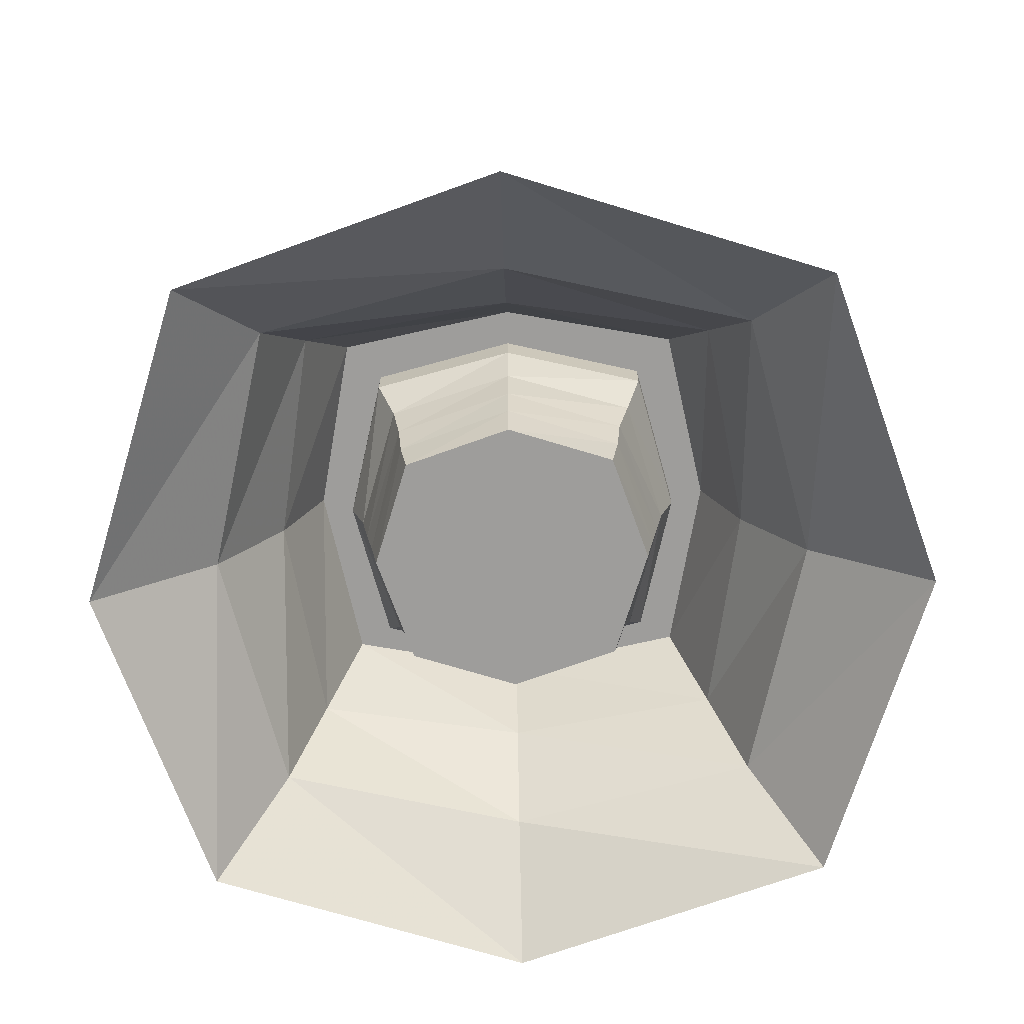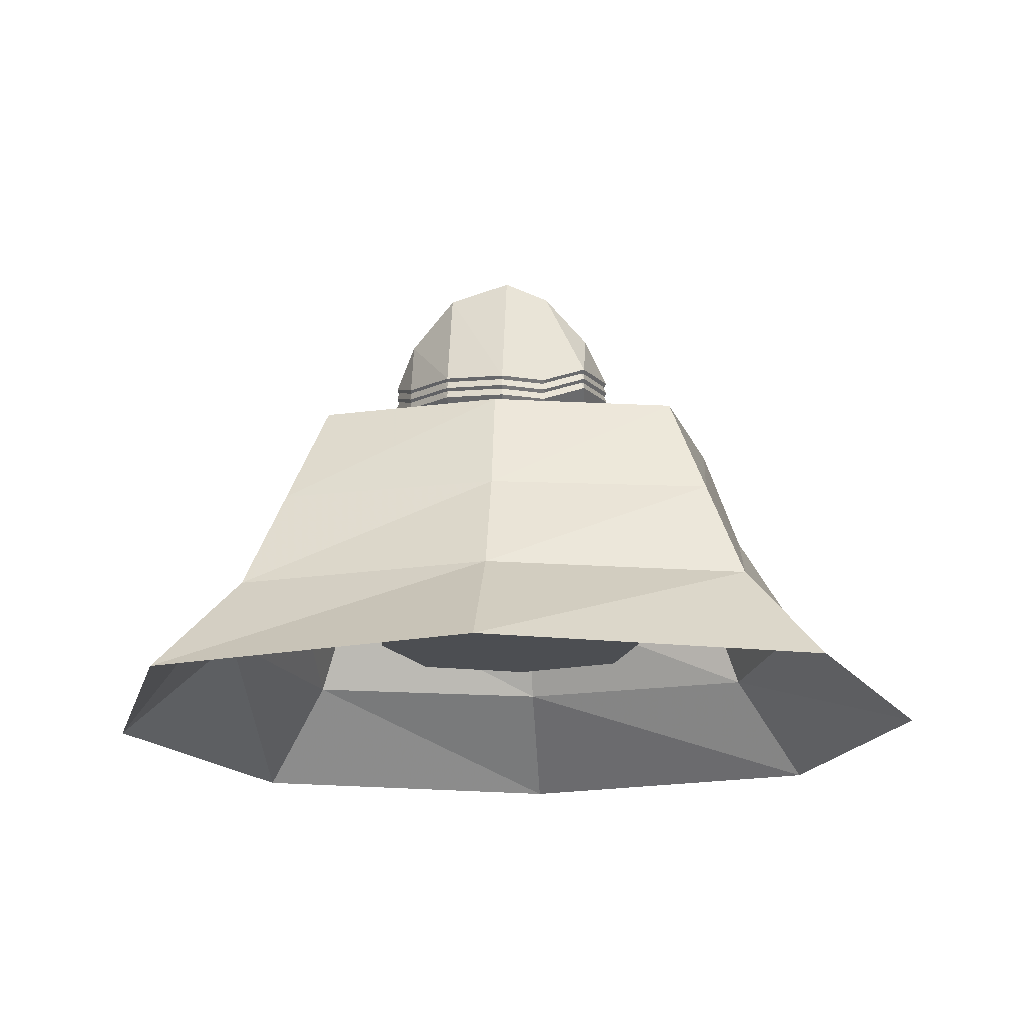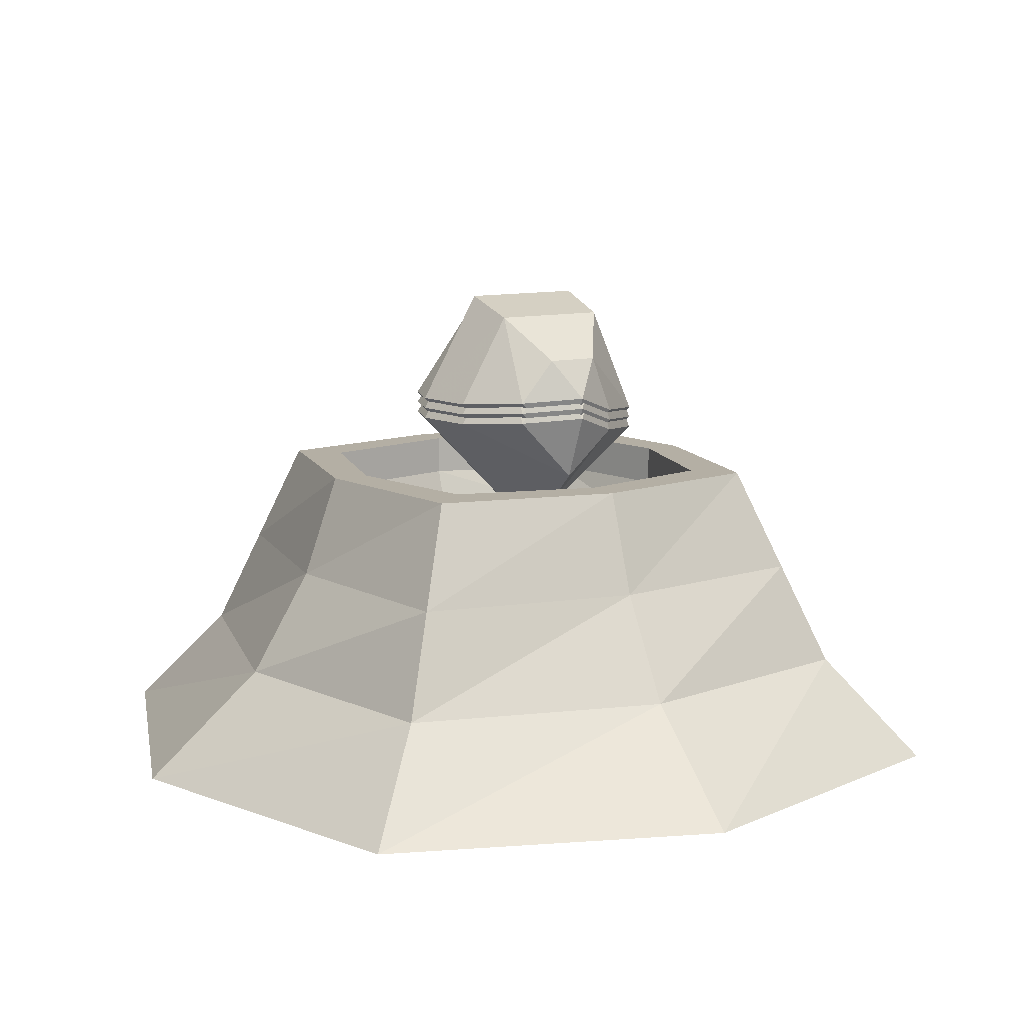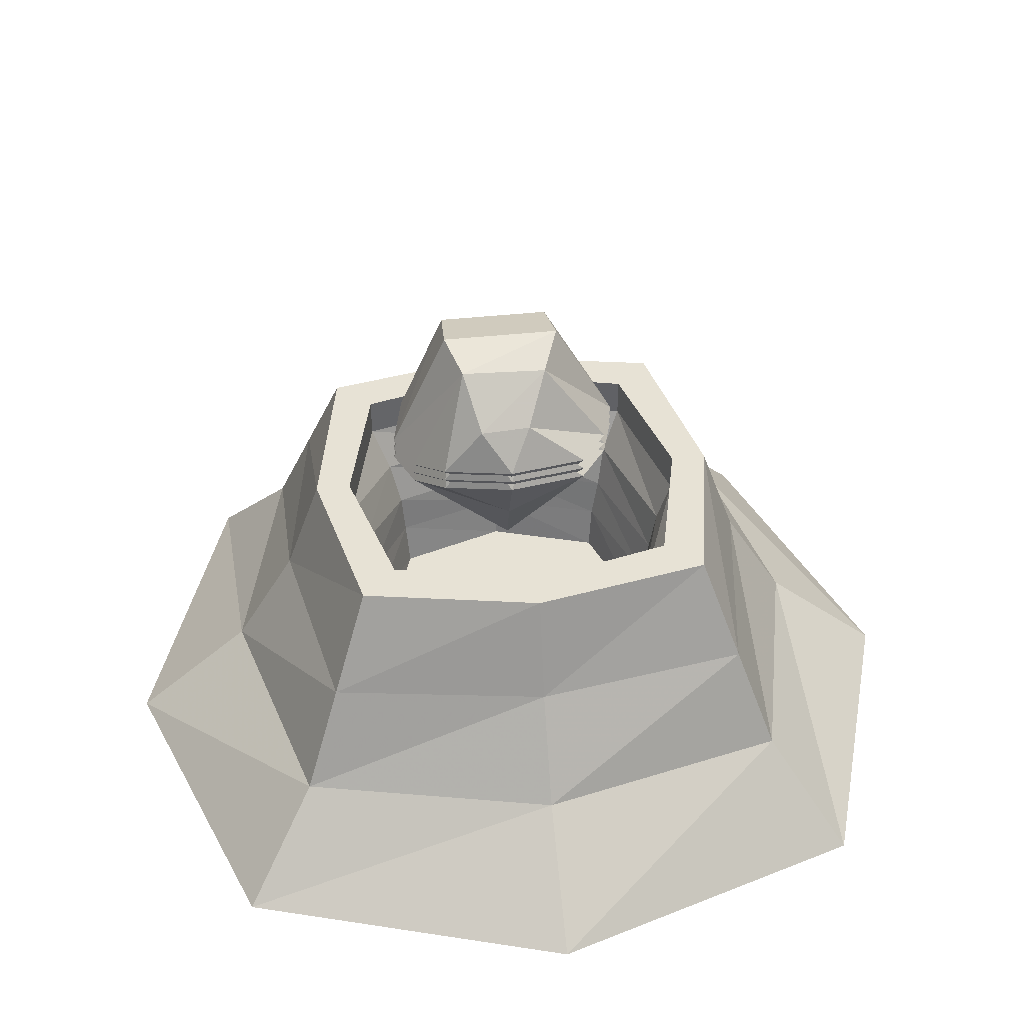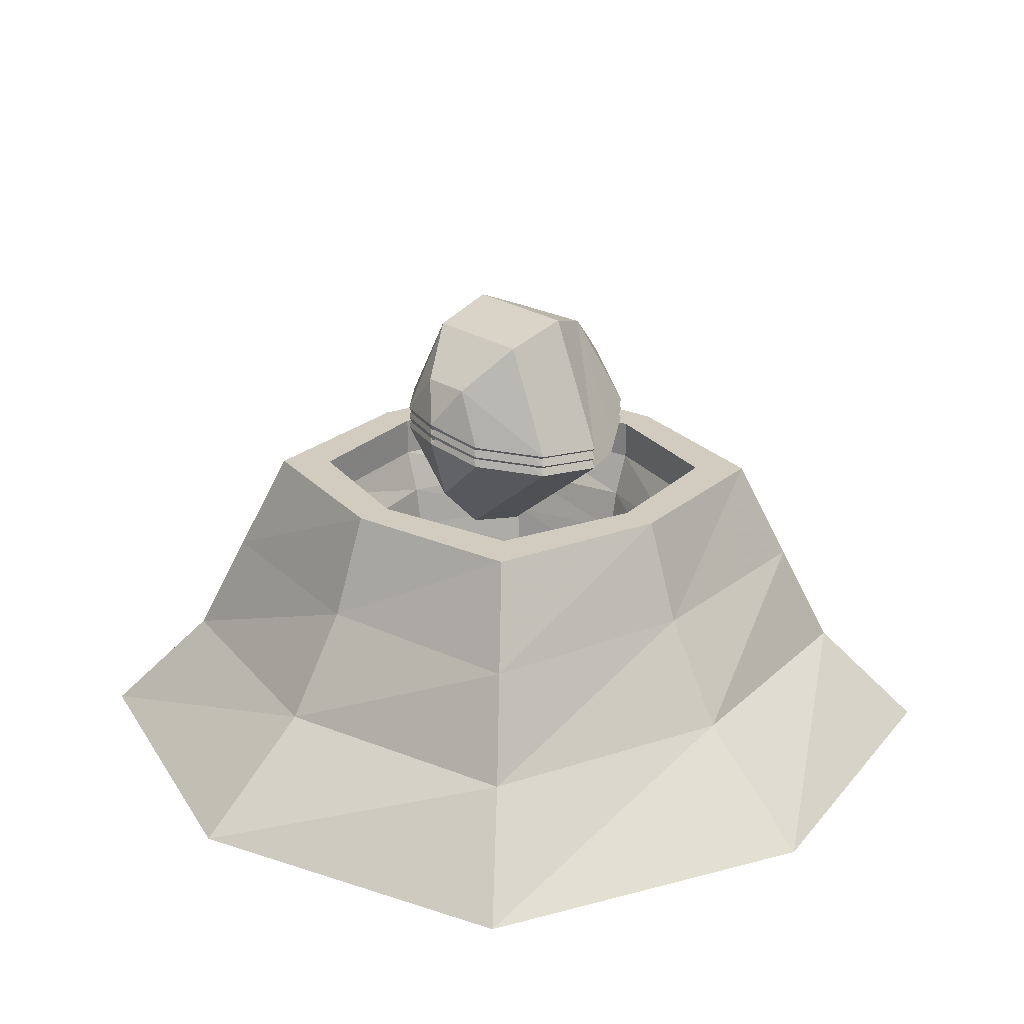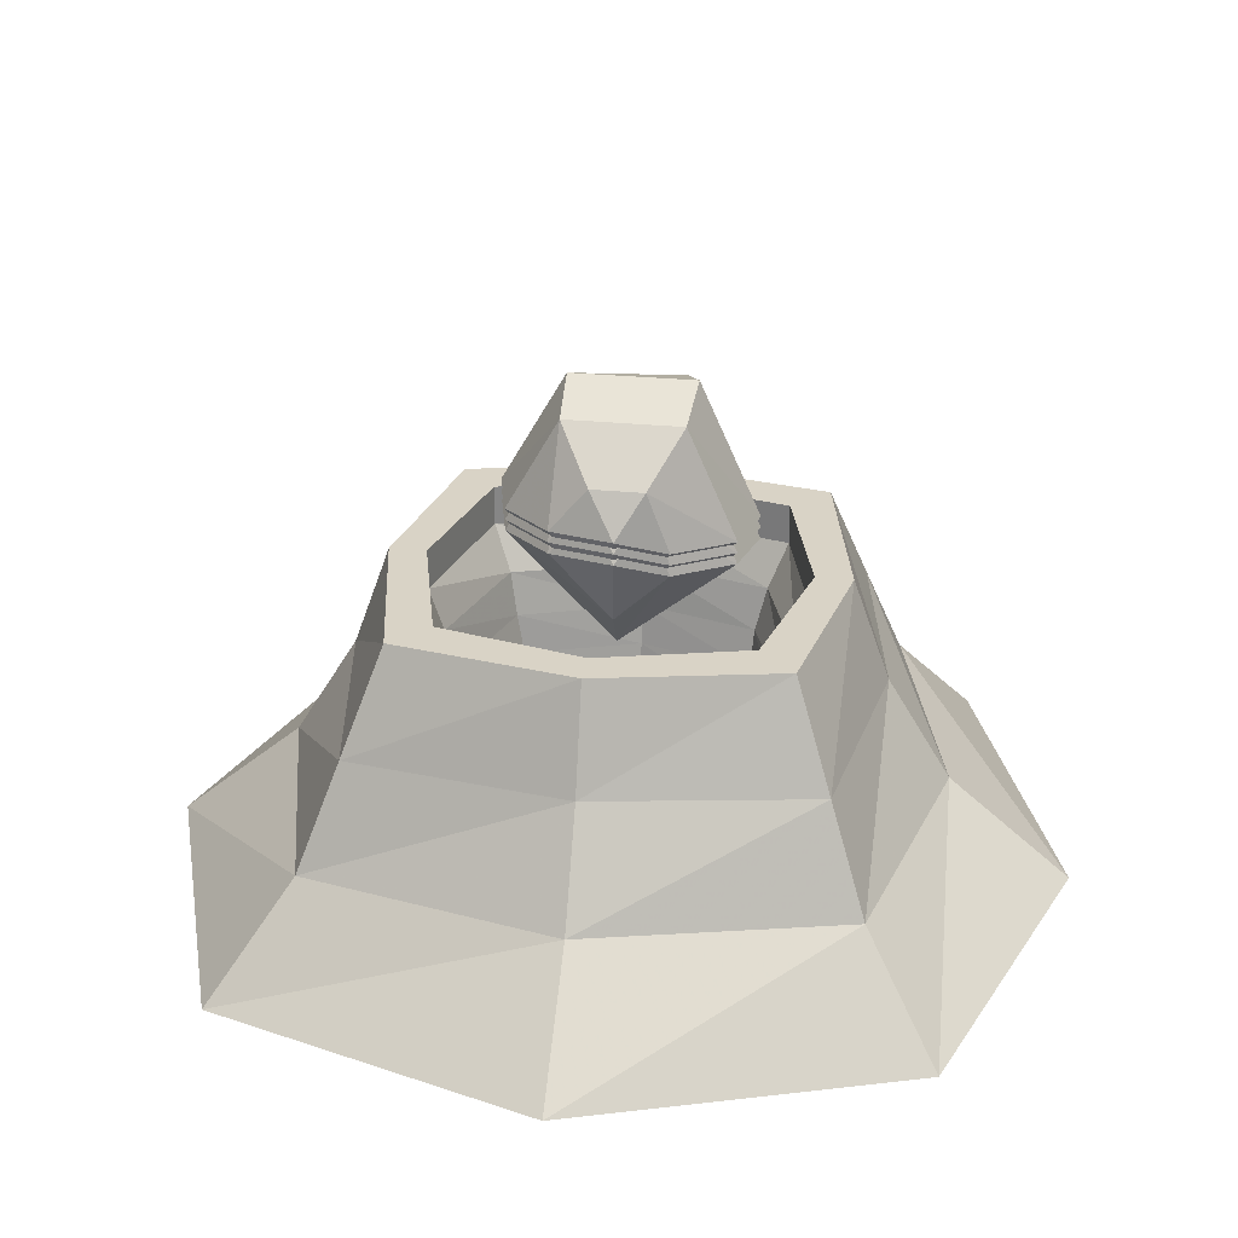
<metadata>
{"format":"obj","ext":"obj","renderer":"f3d","projection":"perspective","resolution":1024,"background":"white","views":[{"elev":-70.6,"azim":-88.5,"up":"+Y"},{"elev":-16.8,"azim":94.7,"up":"+Y"},{"elev":11.3,"azim":-28.8,"up":"+Y"},{"elev":40.2,"azim":172.3,"up":"+Y"},{"elev":23.9,"azim":47.4,"up":"+Y"},{"elev":28.3,"azim":8.5,"up":"+Y"}]}
</metadata>
<code>
v 0.1797 0.7812 -0.1875
v 0.2422 0.7344 -0.09375
v 0.125 0.9844 -0.09375
v 0.09375 0.8828 -0.1875
v 0.03125 0.7969 -0.2344
v 0.03125 0.6875 -0.1797
v 0.02344 0.5547 -0.09375
v 0.2812 0.7344 0
v 0.1562 1.016 0
v -0.1016 1.016 0
v -0.0625 0.9766 -0.09375
v -0.01562 0.8828 -0.1797
v -0.1406 0.7812 -0.1875
v -0.2031 0.7812 -0.1016
v 0.01562 0.5234 0
v 0.25 0.7422 0.1328
v 0.1484 0.9766 0.1328
v -0.09375 0.9766 0.1328
v -0.2344 0.7812 0
v 0.01562 0.5547 0.1328
v 0.1328 0.7578 0.2344
v 0.08594 0.8828 0.2344
v -0.02344 0.8828 0.2344
v -0.1016 0.7891 0.2344
v -0.2031 0.7812 0.1328
v 0.02344 0.6562 0.2344
v 0.03125 0.7969 0.2812
v -0.2344 0.2031 -0.2344
v 0 0.2031 -0.3125
v 0 0.2031 0
v -0.3125 0.2031 0
v -0.3281 0.2969 0
v -0.2422 0.2969 -0.25
v 0 0.2969 -0.3281
v 0.2344 0.2031 -0.2344
v 0.3125 0.2031 0
v 0.2344 0.2031 0.2344
v 0 0.2031 0.3125
v -0.2344 0.2031 0.2344
v -0.2422 0.2969 0.25
v -0.2578 0.3828 0.2578
v -0.3438 0.3828 0
v -0.2578 0.3828 -0.2578
v 0 0.3828 -0.3438
v 0.2422 0.2969 -0.25
v 0.3281 0.2969 0
v 0.2422 0.2969 0.25
v 0 0.2969 0.3281
v 0 0.3828 0.3438
v 0 0.4766 0.3594
v -0.2734 0.4766 0.2812
v -0.3594 0.4766 0
v -0.2734 0.4766 -0.2734
v 0 0.4766 -0.3594
v 0.25 0.3828 -0.2656
v 0.3438 0.3828 0
v 0.25 0.3828 0.2578
v 0.2734 0.4766 0.2812
v 0.3125 0.5703 0.3125
v 0 0.5703 0.3906
v -0.3125 0.5703 0.3125
v -0.3906 0.5703 0
v -0.3125 0.5703 -0.3125
v 0 0.5703 -0.3906
v 0.2734 0.4766 -0.2812
v 0.3594 0.4766 0
v 0.3906 0.5703 0
v 0.3906 0.6562 0
v 0.3125 0.6562 0.3125
v 0 0.6562 0.3906
v -0.3125 0.6562 0.3125
v -0.3906 0.6562 0
v -0.3125 0.6562 -0.3125
v 0 0.6562 -0.3906
v 0.3125 0.5703 -0.3125
v 0.3125 0.6562 -0.3125
v 0.3906 0.6562 -0.3906
v 0.4688 0.6562 0
v 0.3906 0.6562 0.3906
v 0 0.6562 0.4688
v -0.3906 0.6562 0.3906
v -0.4688 0.6562 0
v -0.3906 0.6562 -0.3906
v 0 0.6562 -0.4688
v -0.5469 0.2188 -0.5469
v -0.7031 0 -0.7031
v 0 0 -0.9375
v 0 0.2188 -0.6797
v -0.4688 0.4375 -0.4688
v -0.5469 0.4375 0
v -0.6797 0.2188 0
v -0.9375 0 0
v -0.5469 0.2188 0.5469
v -0.7031 0 0.7031
v 0 0.2188 0.6797
v 0 0 0.9375
v 0.5469 0.2188 0.5469
v 0.7031 0 0.7031
v 0.6797 0.2188 0
v 0.9375 0 0
v 0.5469 0.2188 -0.5469
v 0.7031 0 -0.7031
v 0 0.4375 -0.5469
v 0.4688 0.4375 -0.4688
v -0.4688 0.4375 0.4688
v 0 0.4375 0.5469
v 0.4688 0.4375 0.4688
v 0.5469 0.4375 0
v 0.1797 0.8047 -0.1875
v 0.2422 0.7578 -0.09375
v 0.125 1.008 -0.09375
v 0.09375 0.9062 -0.1875
v 0.03125 0.8203 -0.2344
v 0.03125 0.7109 -0.1797
v 0.02344 0.5781 -0.09375
v 0.2812 0.7578 0
v 0.1562 1.039 0
v -0.1016 1.039 0
v -0.0625 1 -0.09375
v -0.01562 0.9062 -0.1797
v -0.1406 0.8047 -0.1875
v -0.2031 0.8047 -0.1016
v 0.01562 0.5469 0
v 0.25 0.7656 0.1328
v 0.1484 1 0.1328
v -0.09375 1 0.1328
v -0.2344 0.8047 0
v 0.01562 0.5781 0.1328
v 0.1328 0.7812 0.2344
v 0.08594 0.9062 0.2344
v -0.02344 0.9062 0.2344
v -0.1016 0.8125 0.2344
v -0.2031 0.8047 0.1328
v 0.02344 0.6797 0.2344
v 0.03125 0.8203 0.2812
v 0.1797 0.8281 -0.1875
v 0.2422 0.7812 -0.09375
v 0.125 1.031 -0.09375
v 0.09375 0.9297 -0.1875
v 0.03125 0.8438 -0.2344
v 0.03125 0.7344 -0.1797
v 0.02344 0.6016 -0.09375
v 0.2812 0.7812 0
v 0.1562 1.062 0
v -0.1016 1.062 0
v -0.0625 1.023 -0.09375
v -0.01562 0.9297 -0.1797
v -0.1406 0.8281 -0.1875
v -0.2031 0.8281 -0.1016
v 0.01562 0.5703 0
v 0.25 0.7891 0.1328
v 0.1484 1.023 0.1328
v -0.09375 1.023 0.1328
v -0.2344 0.8281 0
v 0.01562 0.6016 0.1328
v 0.1328 0.8047 0.2344
v 0.08594 0.9297 0.2344
v -0.02344 0.9297 0.2344
v -0.1016 0.8359 0.2344
v -0.2031 0.8281 0.1328
v 0.02344 0.7031 0.2344
v 0.03125 0.8438 0.2812
v -0.3125 0.2031 0.3125
v -0.3125 0.2031 -0.3125
v 0.3125 0.2031 0.3125
v 0.1797 0.7812 -0.1875
f 1 2 3
f 1 3 4
f 1 4 5
f 1 5 6
f 1 6 2
f 2 6 7
f 2 7 8
f 2 8 3
f 3 8 9
f 3 9 10
f 3 10 11
f 3 11 4
f 4 11 12
f 4 12 5
f 5 12 13
f 5 13 6
f 6 13 7
f 7 13 14
f 7 14 15
f 7 15 8
f 8 15 16
f 8 16 17
f 8 17 9
f 9 17 18
f 9 18 10
f 10 18 19
f 10 19 11
f 11 19 14
f 11 14 12
f 12 14 13
f 15 14 19
f 15 19 20
f 15 20 16
f 16 20 21
f 16 21 22
f 16 22 17
f 17 22 23
f 17 23 18
f 18 23 24
f 18 24 25
f 18 25 19
f 19 25 20
f 20 25 26
f 20 26 21
f 21 26 27
f 21 27 22
f 22 27 23
f 23 27 24
f 24 27 26
f 24 26 25
f 28 29 30
f 28 30 31
f 28 31 32
f 28 32 33
f 28 33 29
f 29 33 34
f 29 34 35
f 29 35 30
f 30 35 36
f 30 36 37
f 30 37 38
f 30 38 39
f 30 39 31
f 31 39 40
f 31 40 32
f 32 40 41
f 32 41 42
f 32 42 33
f 33 42 43
f 33 43 34
f 34 43 44
f 34 44 45
f 34 45 35
f 35 45 36
f 36 45 46
f 36 46 37
f 37 46 47
f 37 47 38
f 38 47 48
f 38 48 39
f 39 48 40
f 40 48 49
f 40 49 41
f 41 49 50
f 41 50 51
f 41 51 42
f 42 51 52
f 42 52 43
f 43 52 53
f 43 53 44
f 44 53 54
f 44 54 55
f 44 55 45
f 45 55 46
f 46 55 56
f 46 56 47
f 47 56 57
f 47 57 48
f 48 57 49
f 49 57 58
f 49 58 50
f 50 58 59
f 50 59 60
f 50 60 51
f 51 60 61
f 51 61 52
f 52 61 62
f 52 62 53
f 53 62 63
f 53 63 54
f 54 63 64
f 54 64 65
f 54 65 55
f 55 65 56
f 56 65 66
f 56 66 57
f 57 66 58
f 58 66 67
f 58 67 59
f 59 67 68
f 59 68 69
f 59 69 60
f 60 69 70
f 60 70 61
f 61 70 71
f 61 71 62
f 62 71 72
f 62 72 63
f 63 72 73
f 63 73 64
f 64 73 74
f 64 74 75
f 64 75 65
f 65 75 66
f 66 75 67
f 67 75 76
f 67 76 68
f 68 76 77
f 68 77 78
f 68 78 79
f 68 79 69
f 69 79 70
f 70 79 80
f 70 80 71
f 71 80 81
f 71 81 82
f 71 82 72
f 72 82 73
f 73 82 83
f 73 83 84
f 73 84 74
f 74 84 76
f 74 76 75
f 85 86 87
f 85 87 88
f 85 88 89
f 85 89 90
f 85 90 91
f 85 91 86
f 86 91 92
f 92 91 93
f 92 93 94
f 94 93 95
f 94 95 96
f 96 95 97
f 96 97 98
f 98 97 99
f 98 99 100
f 100 99 101
f 100 101 102
f 102 101 88
f 102 88 87
f 103 89 88
f 103 88 101
f 103 101 104
f 103 104 84
f 103 84 83
f 103 83 89
f 89 83 82
f 89 82 90
f 90 82 81
f 90 81 105
f 90 105 91
f 91 105 93
f 93 105 106
f 93 106 95
f 95 106 107
f 95 107 97
f 97 107 108
f 97 108 99
f 99 108 104
f 99 104 101
f 77 84 104
f 77 104 108
f 77 108 78
f 78 108 107
f 78 107 79
f 79 107 106
f 79 106 80
f 80 106 105
f 80 105 81
f 76 84 77
f 109 110 111
f 109 111 112
f 109 112 113
f 109 113 114
f 109 114 110
f 110 114 115
f 110 115 116
f 110 116 111
f 111 116 117
f 111 117 118
f 111 118 119
f 111 119 112
f 112 119 120
f 112 120 113
f 113 120 121
f 113 121 114
f 114 121 115
f 115 121 122
f 115 122 123
f 115 123 116
f 116 123 124
f 116 124 125
f 116 125 117
f 117 125 126
f 117 126 118
f 118 126 127
f 118 127 119
f 119 127 122
f 119 122 120
f 120 122 121
f 123 122 127
f 123 127 128
f 123 128 124
f 124 128 129
f 124 129 130
f 124 130 125
f 125 130 131
f 125 131 126
f 126 131 132
f 126 132 133
f 126 133 127
f 127 133 128
f 128 133 134
f 128 134 129
f 129 134 135
f 129 135 130
f 130 135 131
f 131 135 132
f 132 135 134
f 132 134 133
f 136 137 138
f 136 138 139
f 136 139 140
f 136 140 141
f 136 141 137
f 137 141 142
f 137 142 143
f 137 143 138
f 138 143 144
f 138 144 145
f 138 145 146
f 138 146 139
f 139 146 147
f 139 147 140
f 140 147 148
f 140 148 141
f 141 148 142
f 142 148 149
f 142 149 150
f 142 150 143
f 143 150 151
f 143 151 152
f 143 152 144
f 144 152 153
f 144 153 145
f 145 153 154
f 145 154 146
f 146 154 149
f 146 149 147
f 147 149 148
f 150 149 154
f 150 154 155
f 150 155 151
f 151 155 156
f 151 156 157
f 151 157 152
f 152 157 158
f 152 158 153
f 153 158 159
f 153 159 160
f 153 160 154
f 154 160 155
f 155 160 161
f 155 161 156
f 156 161 162
f 156 162 157
f 157 162 158
f 158 162 159
f 159 162 161
f 159 161 160

</code>
